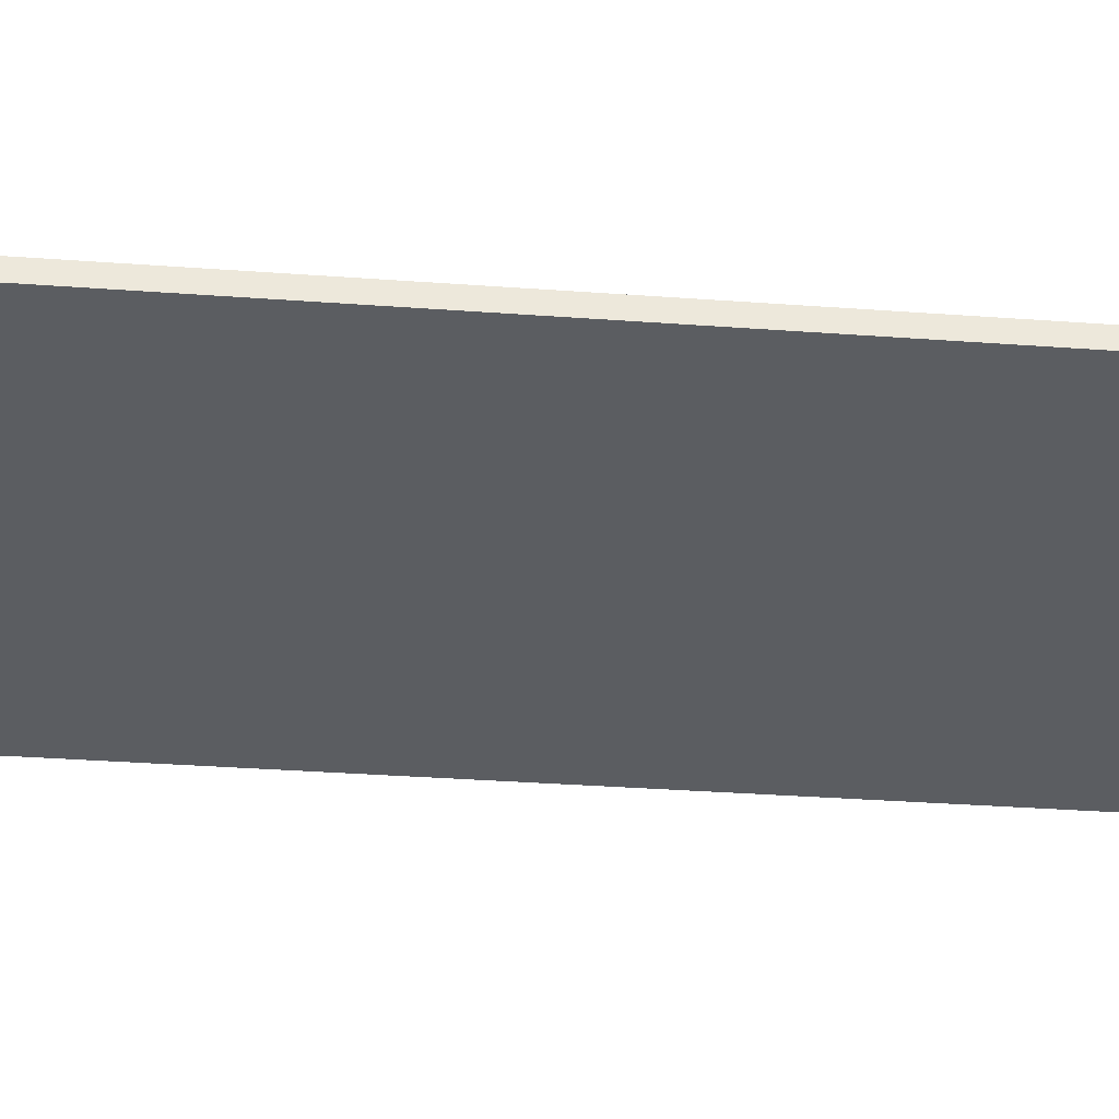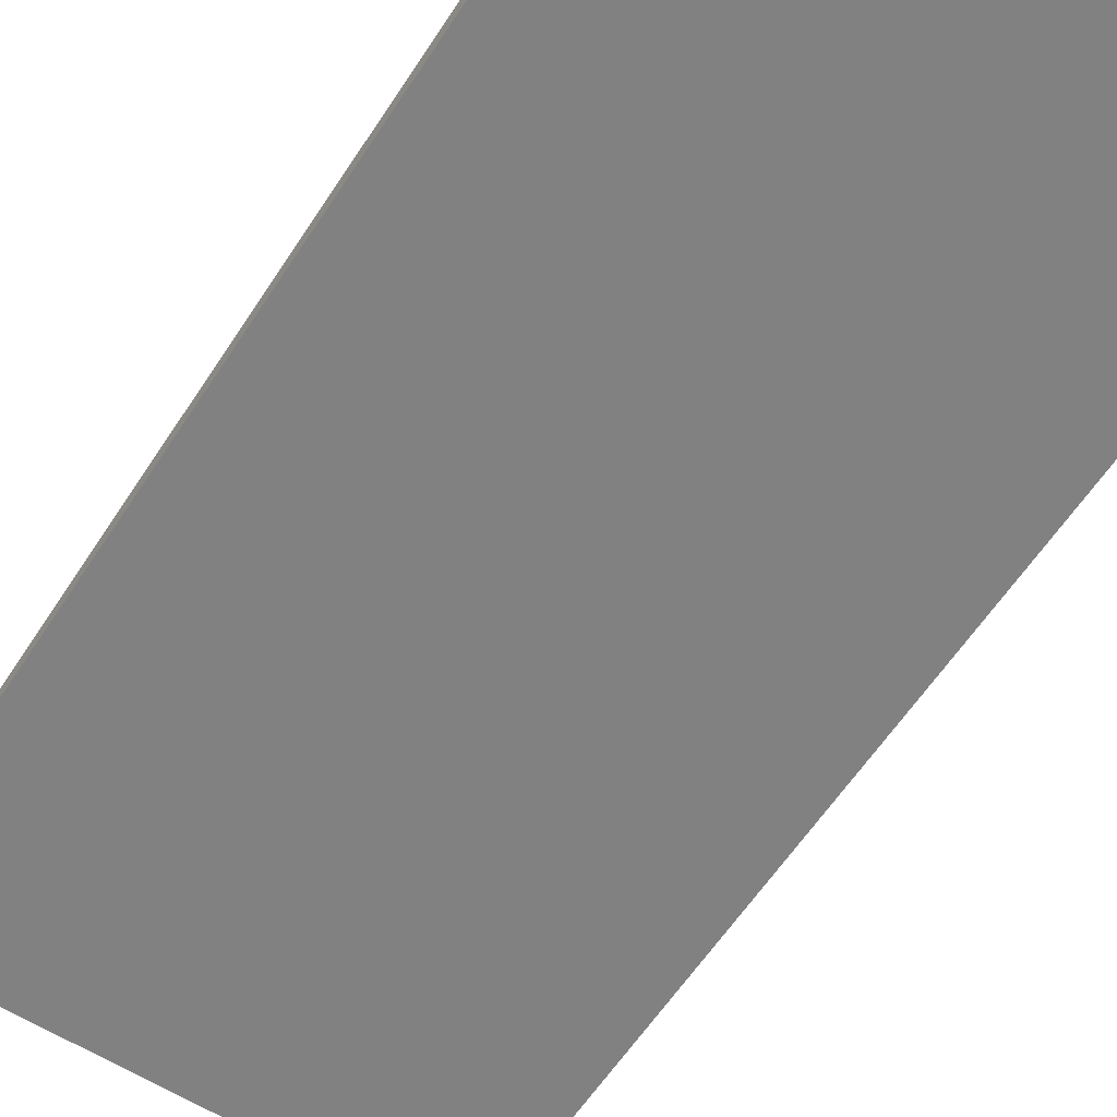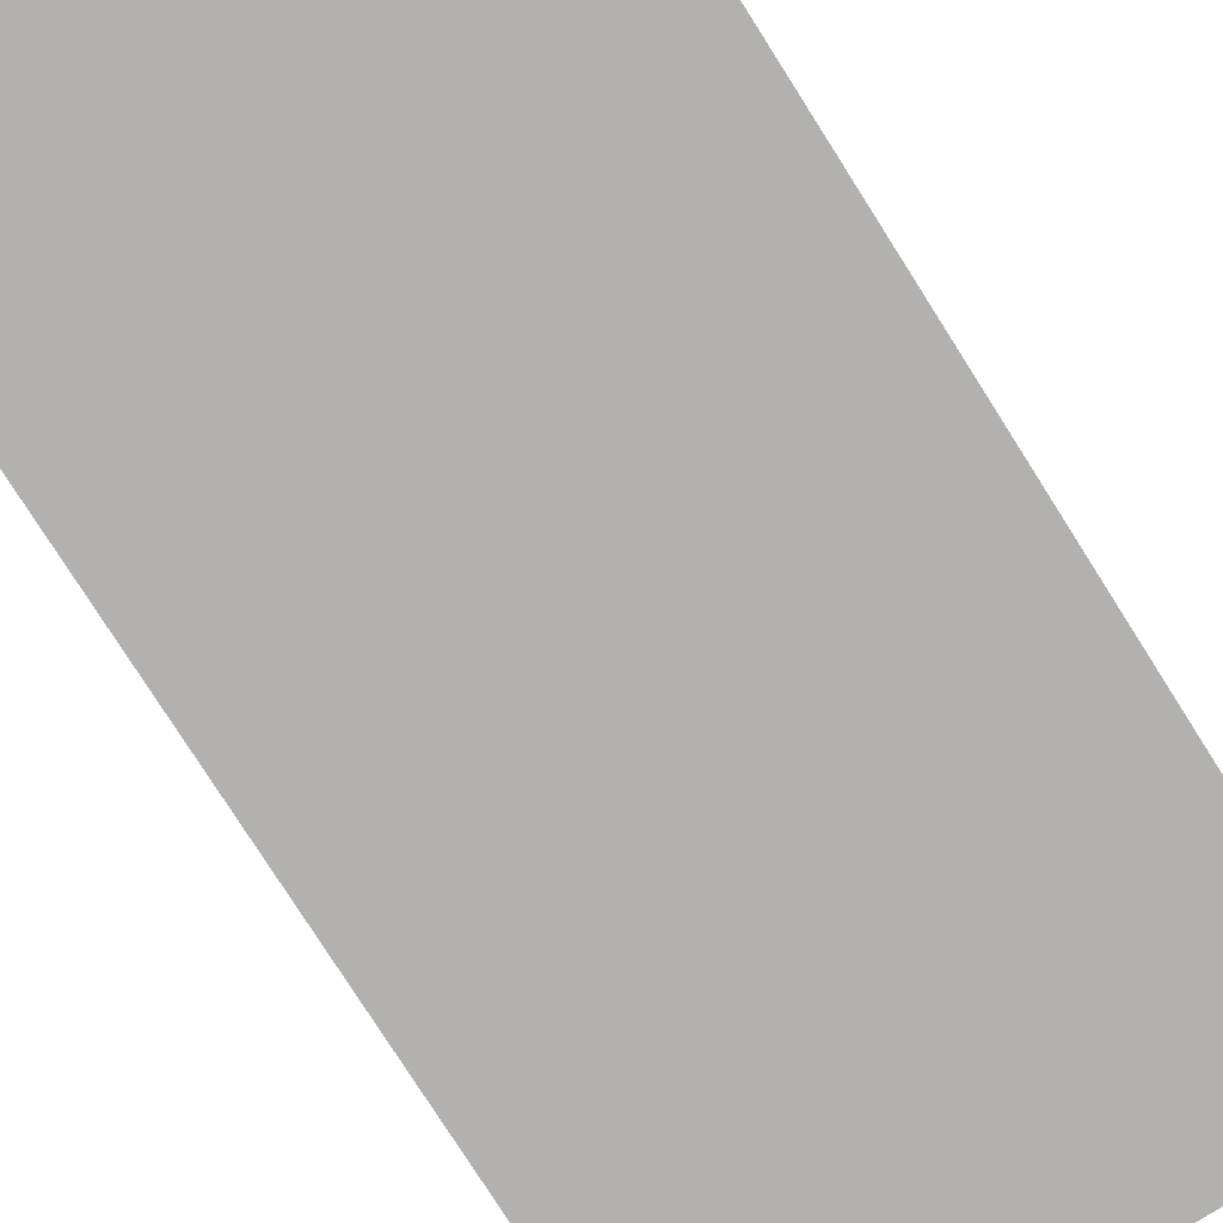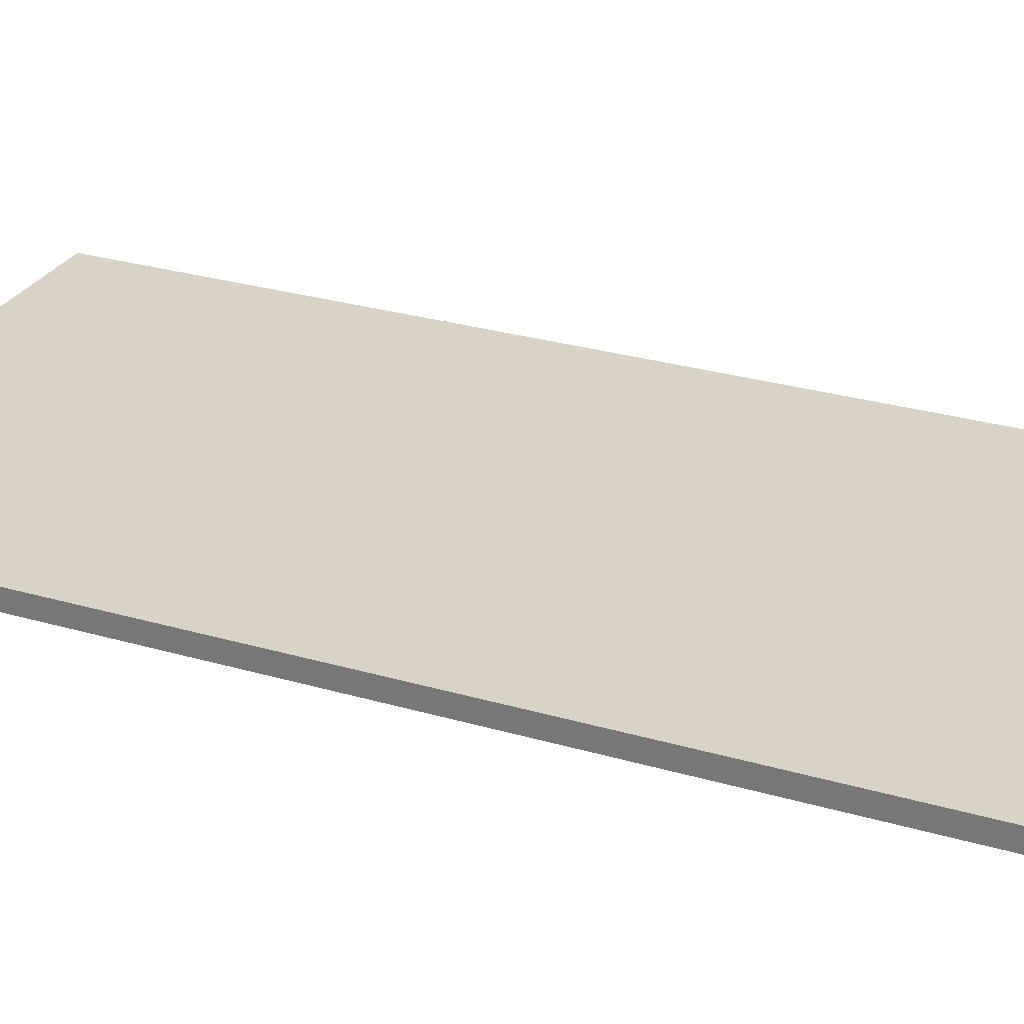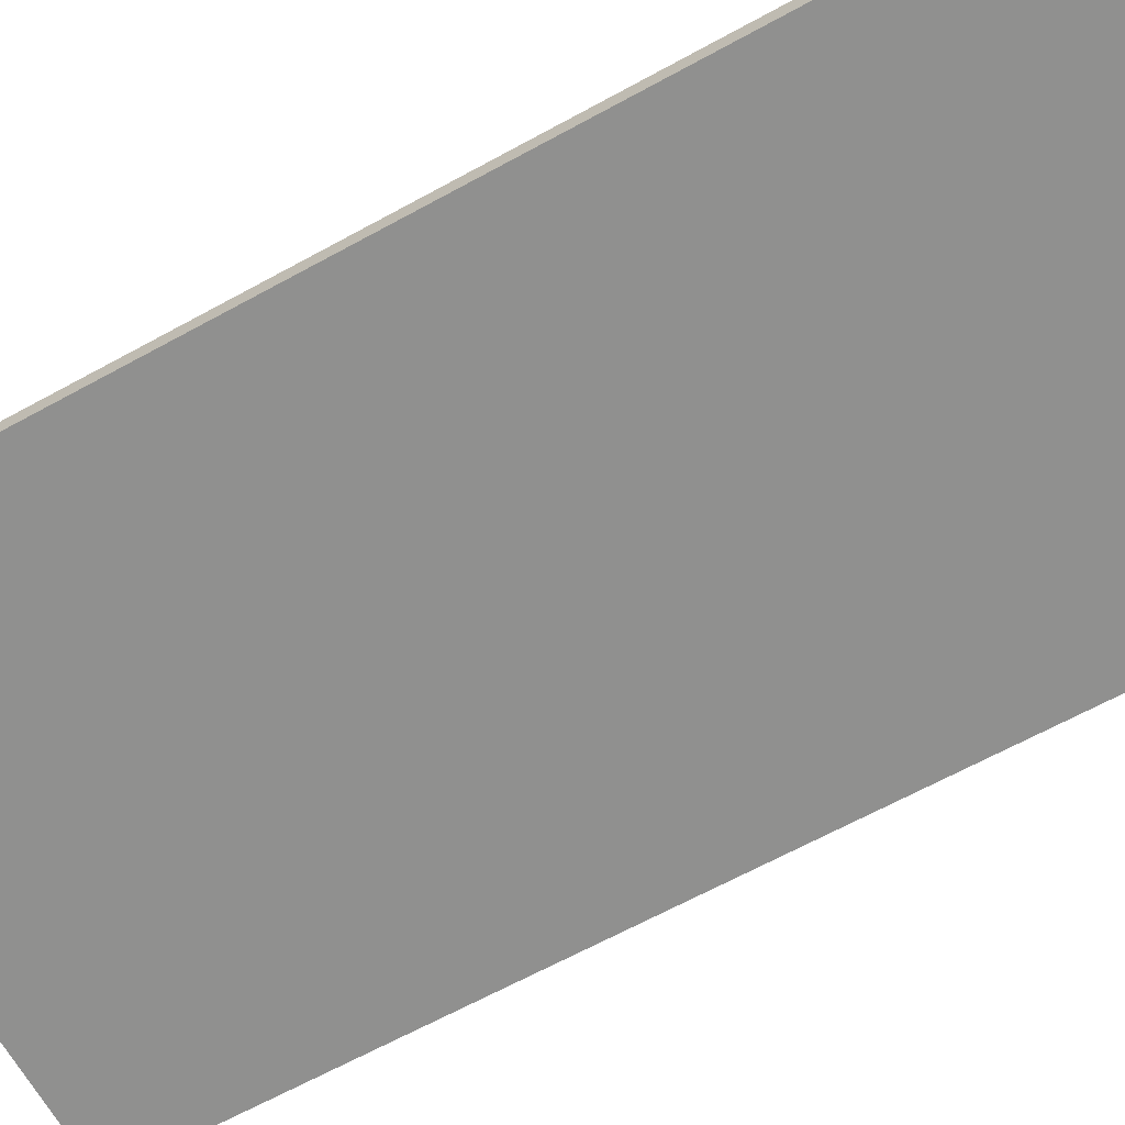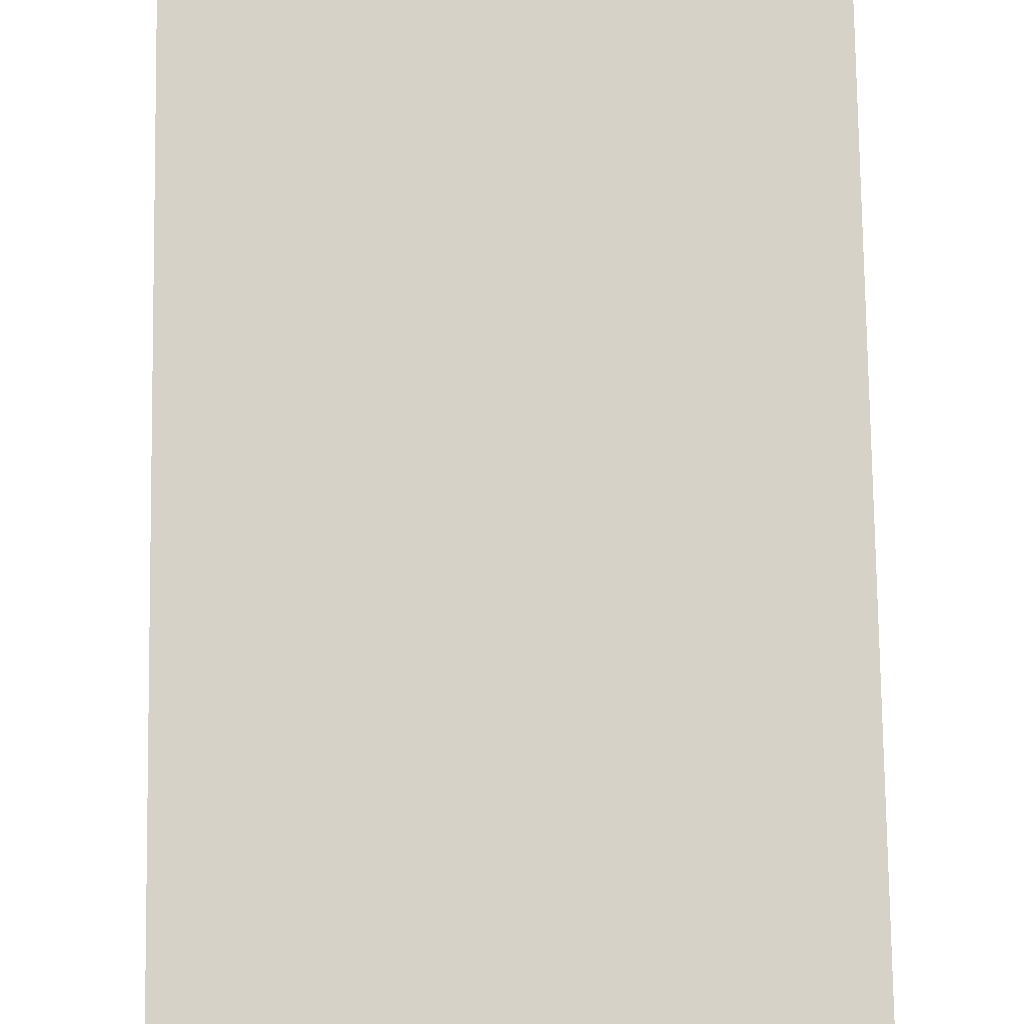
<metadata>
{"format":"obj","ext":"obj","renderer":"f3d","projection":"perspective","resolution":1024,"background":"white","views":[{"elev":-36.0,"azim":-95.4,"up":"+Z"},{"elev":-60.5,"azim":147.0,"up":"+Z"},{"elev":-79.3,"azim":-147.5,"up":"+Z"},{"elev":28.0,"azim":-66.0,"up":"+Z"},{"elev":-65.6,"azim":-61.1,"up":"+Z"},{"elev":77.4,"azim":179.2,"up":"+Z"}]}
</metadata>
<code>
o 10780
v 2229 1876 17.44
v 2229 1876 17.45
v 2229 1877 17.45
v 2229 1876 17.44
v 2229 1876 17.45
v 2229 1876 17.45
v 2229 1876 17.44
v 2229 1877 17.45
v 2229 1877 17.44
v 2229 1877 17.44
v 2229 1877 17.44
v 2229 1876 17.44
v 2229 1877 17.44
v 2229 1876 17.45
v 2229 1877 17.44
v 2229 1877 17.45
v 2229 1876 17.44
v 2229 1876 17.44
v 2229 1877 17.44
v 2229 1877 17.45
v 2229 1877 17.44
v 2229 1876 17.45
v 2229 1876 17.45
v 2229 1877 17.45
v 2229 1877 17.44
v 2229 1877 17.45
v 2229 1877 17.45
v 2229 1877 17.45
v 2229 1876 17.45
f 1 2 3
f 1 4 5
f 6 2 7
f 8 9 7
f 10 7 11
f 12 13 14
f 14 15 16
f 17 15 18
f 19 20 21
f 22 23 20
f 24 25 26
f 27 28 29

</code>
